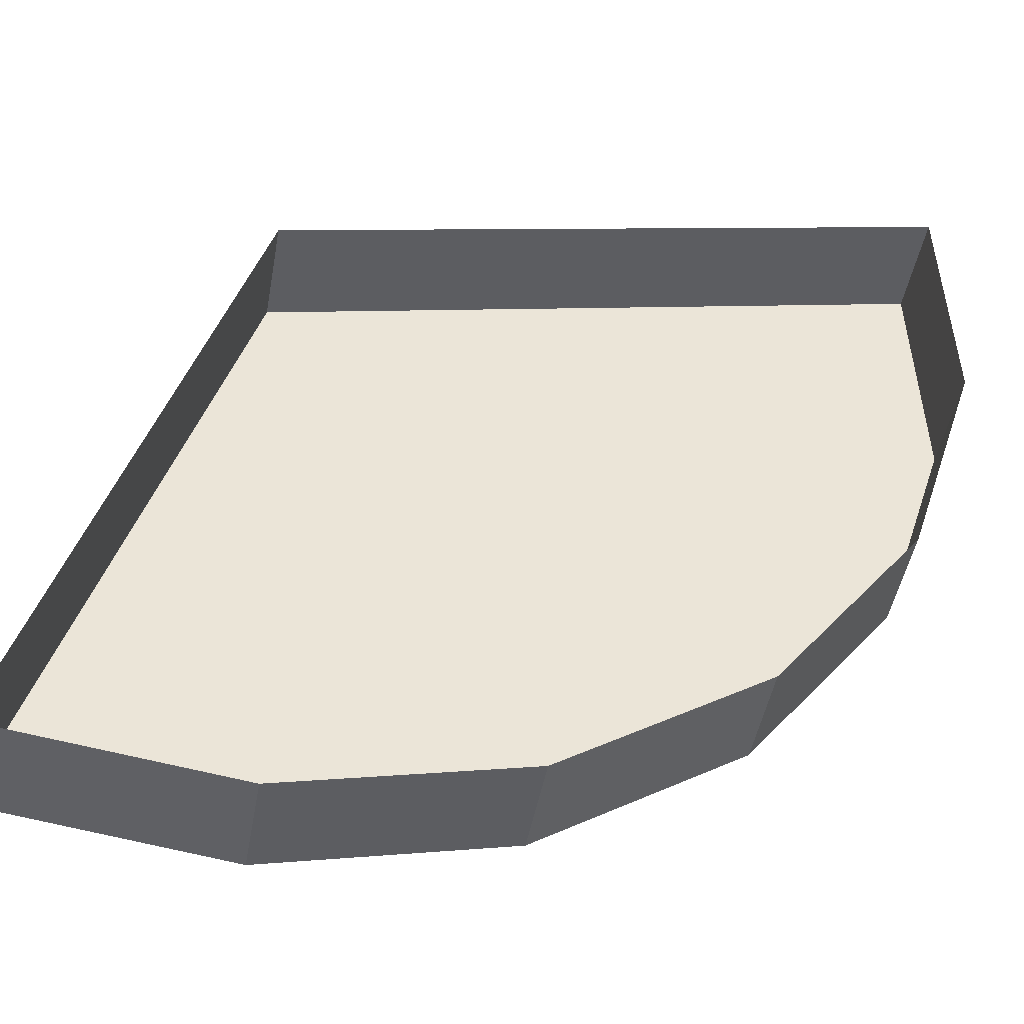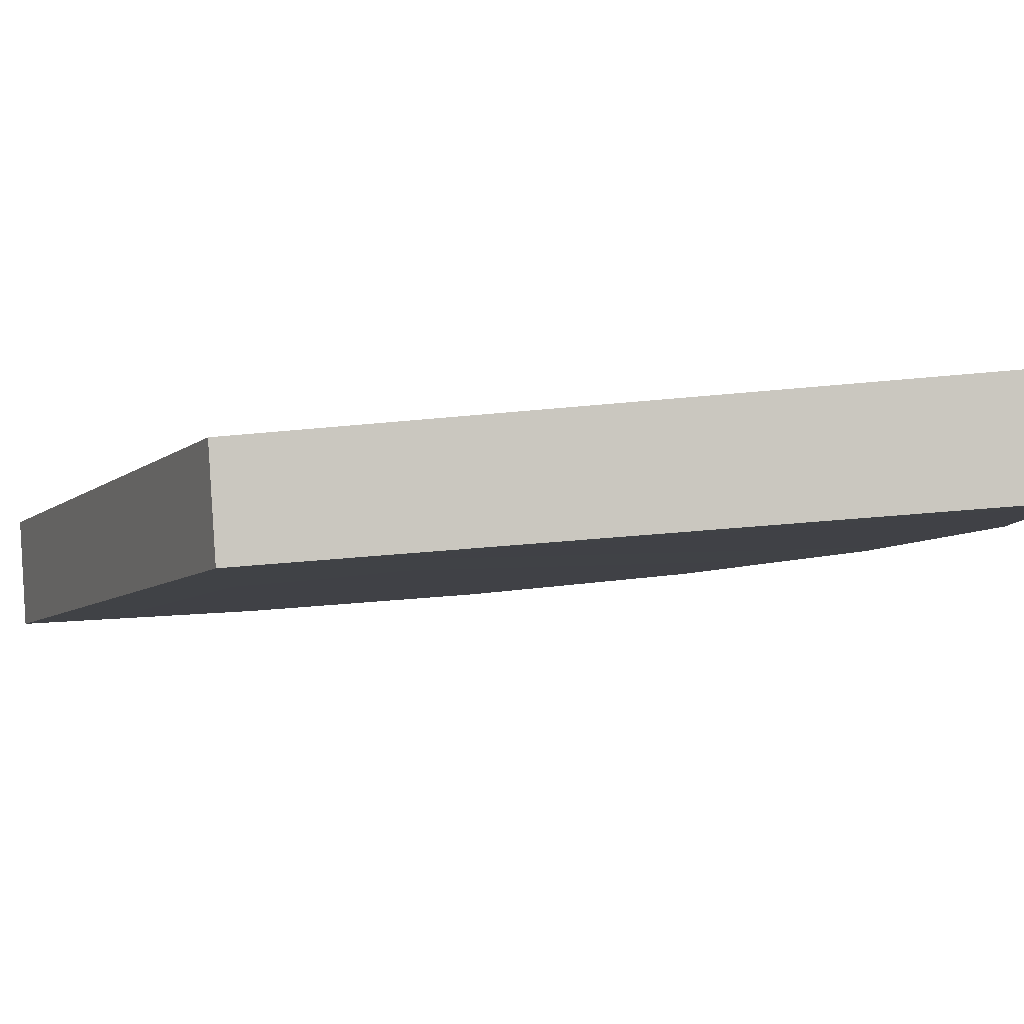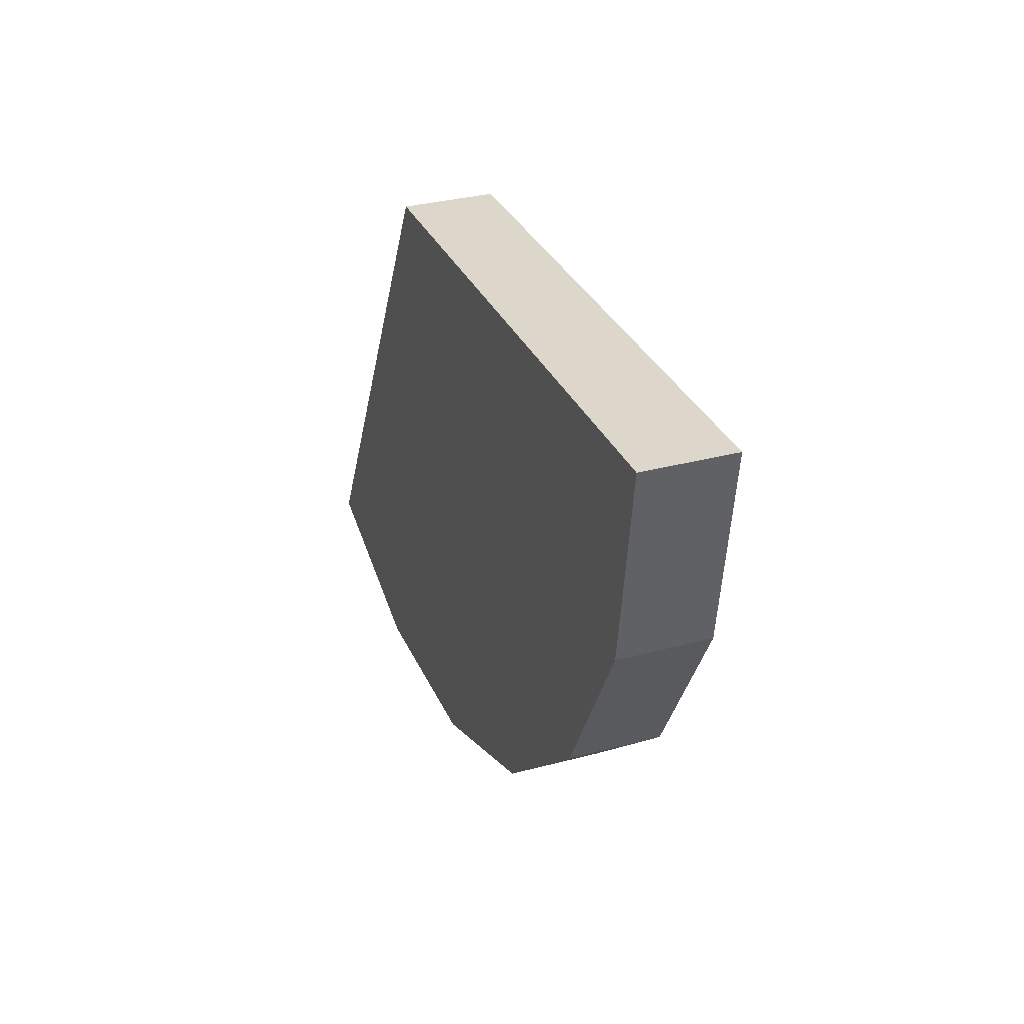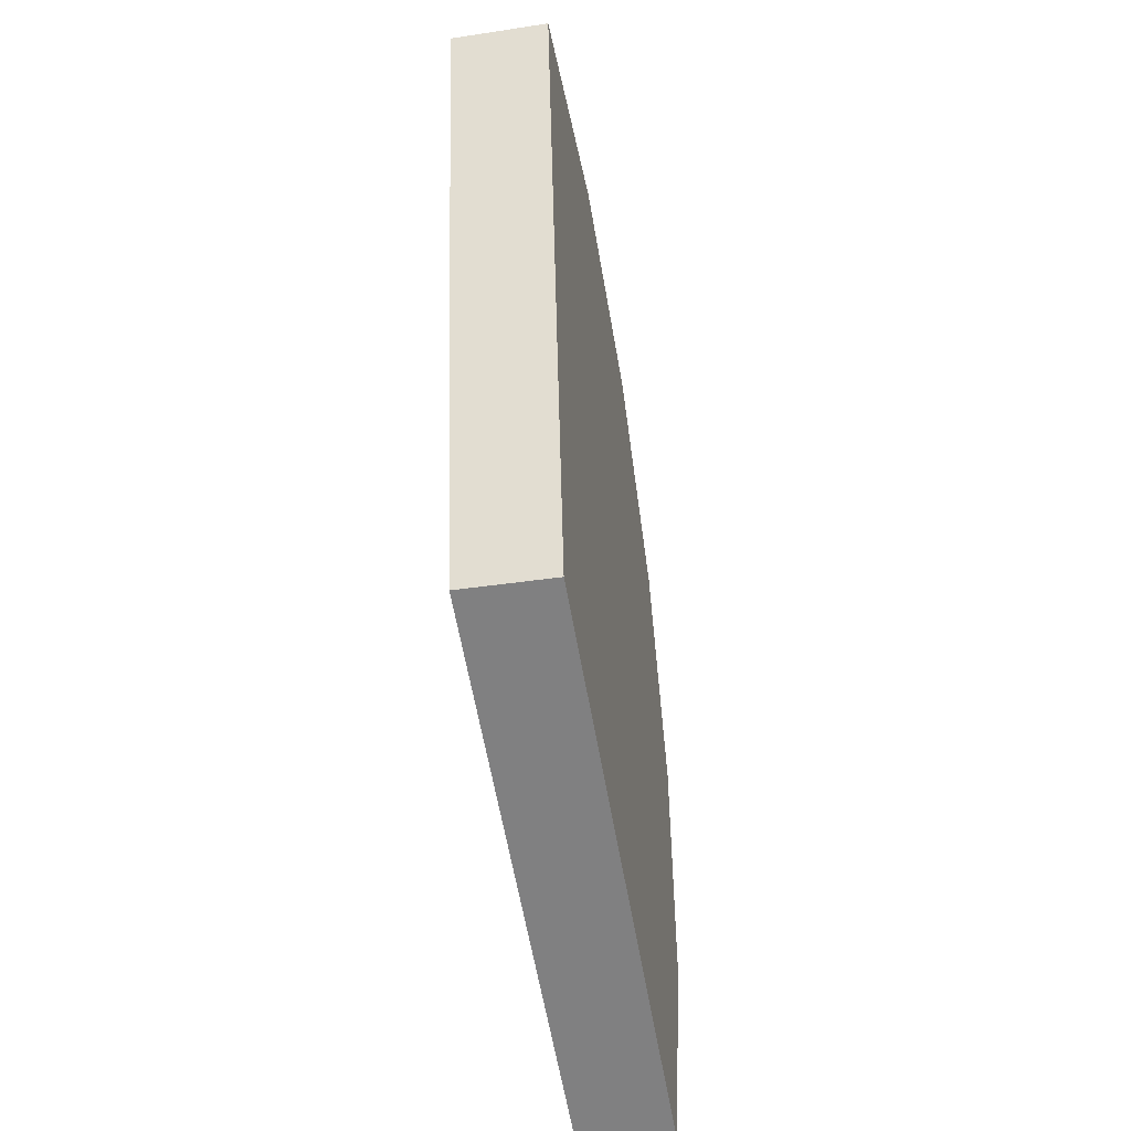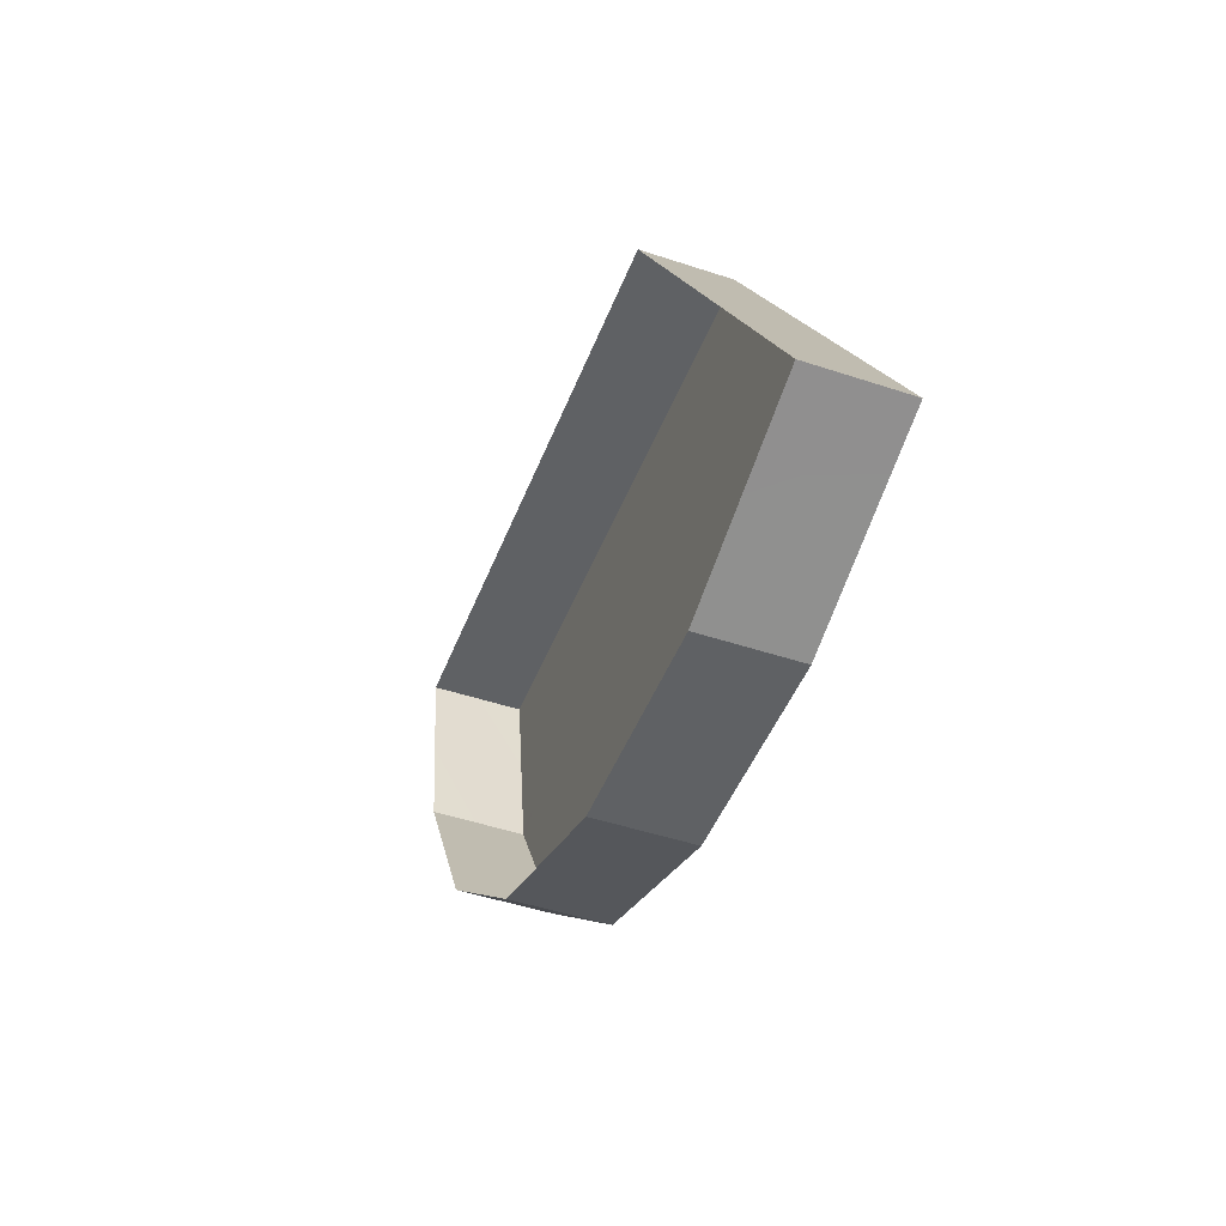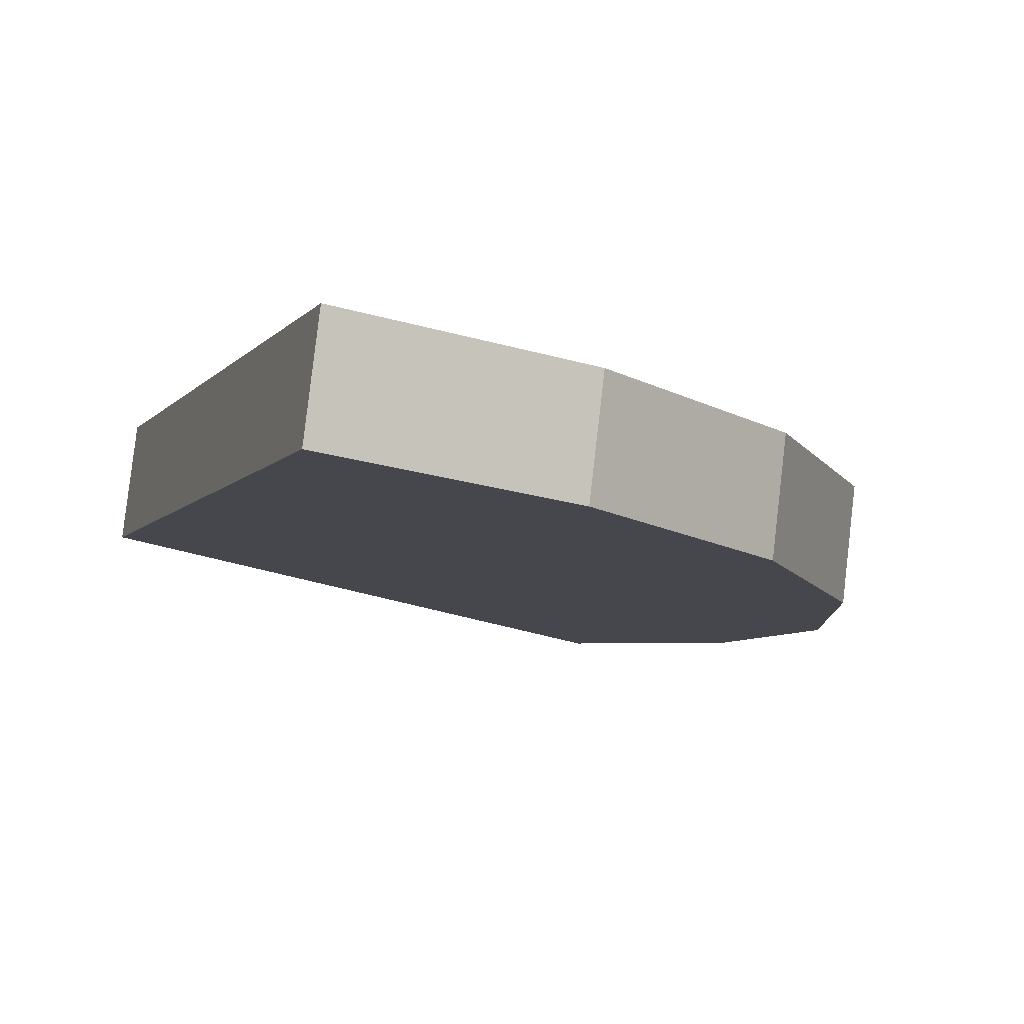
<metadata>
{"format":"obj","ext":"obj","renderer":"f3d","projection":"perspective","resolution":1024,"background":"white","views":[{"elev":47.2,"azim":-102.1,"up":"+Z"},{"elev":4.4,"azim":156.6,"up":"+Z"},{"elev":62.1,"azim":-107.9,"up":"+Y"},{"elev":29.3,"azim":94.1,"up":"+Y"},{"elev":-77.7,"azim":72.1,"up":"+Y"},{"elev":-0.8,"azim":-138.6,"up":"+Z"}]}
</metadata>
<code>
g [GIMMICK]stone_slab_piece3
v -0.08099 1.745 0.08883
v 0.4871 1.646 0.07144
v -0.01247 1.93 0.1215
v -0.08099 1.548 0.05404
v -0.01247 1.362 0.02135
v 0.1163 1.211 -0.005299
v 0.2898 1.112 -0.02269
v 0.4871 1.078 -0.02874
v -0.01247 1.93 0.1215
v 0.4871 1.646 0.07144
v 0.4871 1.631 0.1598
v -0.01247 1.915 0.2099
v 0.4871 1.078 -0.02874
v 0.4871 1.062 0.05959
v 0.4871 1.631 0.1598
v 0.4871 1.646 0.07144
v 0.4871 1.062 0.05959
v 0.2898 1.112 -0.02269
v 0.2898 1.097 0.06564
v 0.4871 1.078 -0.02874
v 0.2898 1.097 0.06564
v 0.1163 1.211 -0.005299
v 0.1163 1.195 0.08303
v 0.2898 1.112 -0.02269
v 0.1163 1.195 0.08303
v -0.01247 1.362 0.02135
v -0.01247 1.347 0.1097
v 0.1163 1.211 -0.005299
v -0.08099 1.532 0.1424
v -0.01247 1.347 0.1097
v -0.01247 1.362 0.02135
v -0.08099 1.548 0.05404
v -0.08099 1.729 0.1772
v -0.08099 1.532 0.1424
v -0.08099 1.548 0.05404
v -0.08099 1.745 0.08883
v -0.01247 1.915 0.2099
v -0.08099 1.729 0.1772
v -0.08099 1.745 0.08883
v -0.01247 1.93 0.1215
g [GIMMICK]stone_slab_piece3_0
f 3 2 1
f 1 2 4
f 4 2 5
f 5 2 6
f 6 2 7
f 7 2 8
f 11 10 9
f 9 12 11
f 15 14 13
f 13 16 15
f 19 18 17
f 18 20 17
f 23 22 21
f 22 24 21
f 27 26 25
f 28 25 26
f 31 30 29
f 29 32 31
f 35 34 33
f 33 36 35
f 39 38 37
f 37 40 39

</code>
